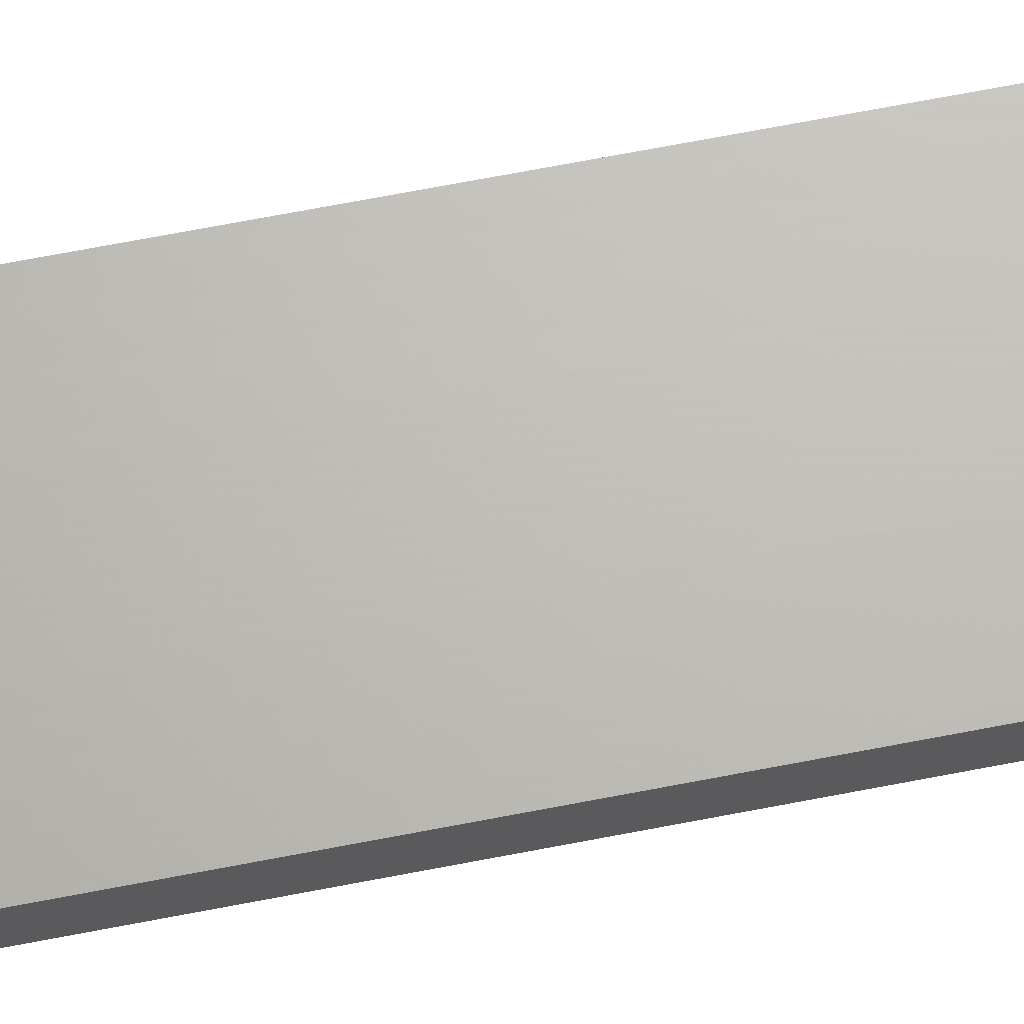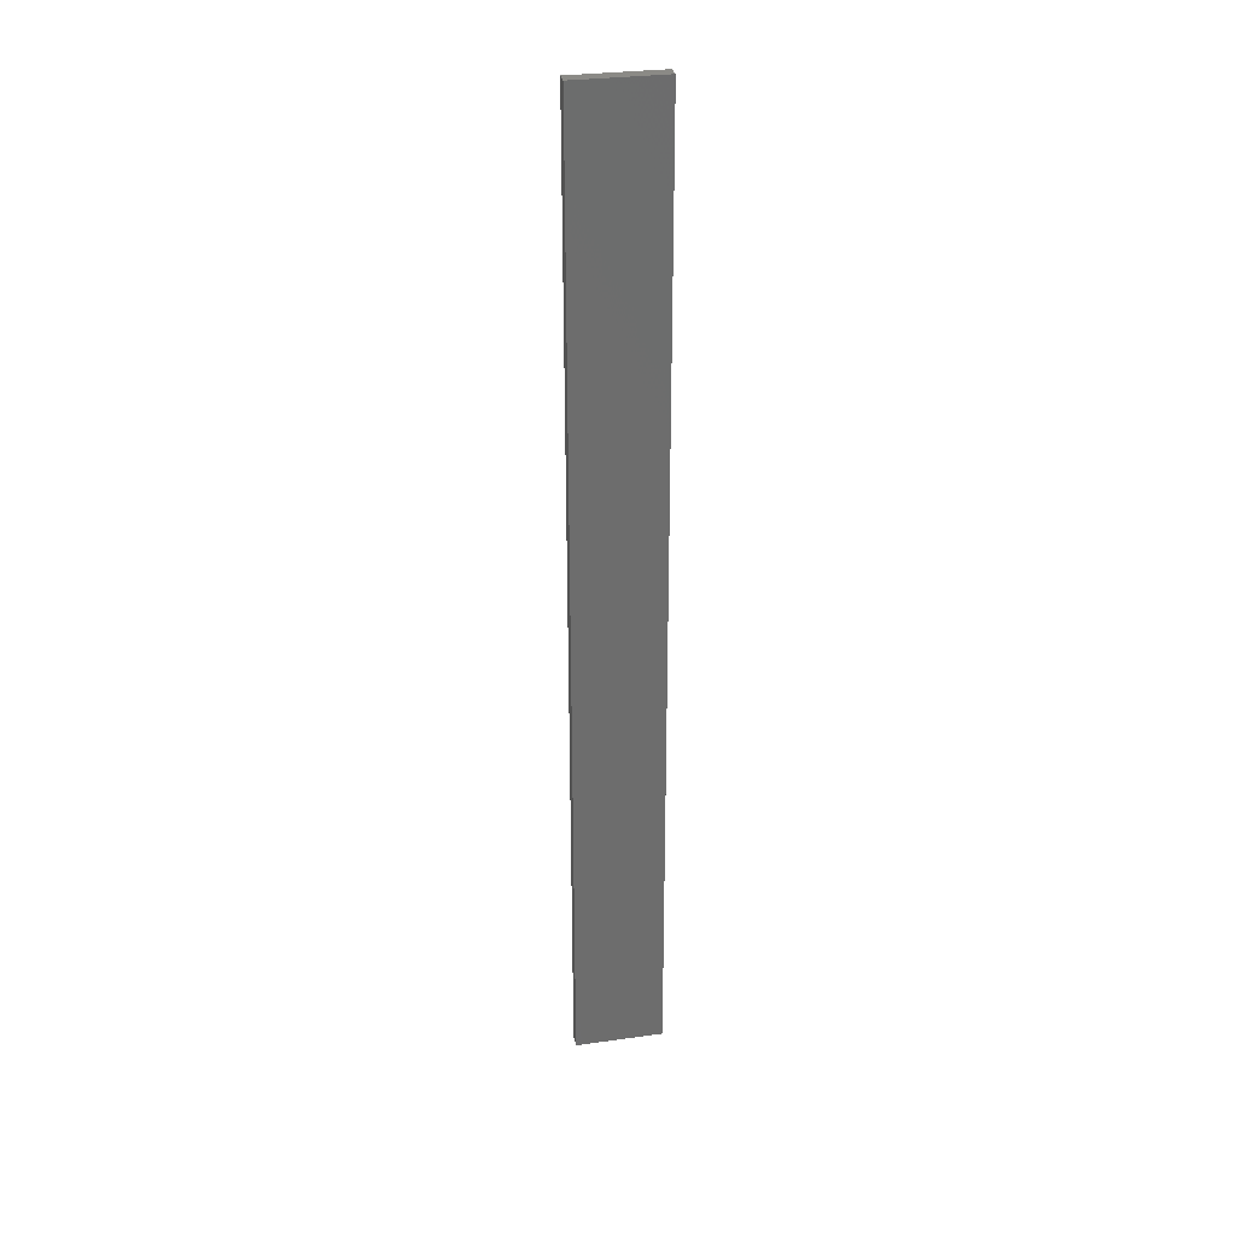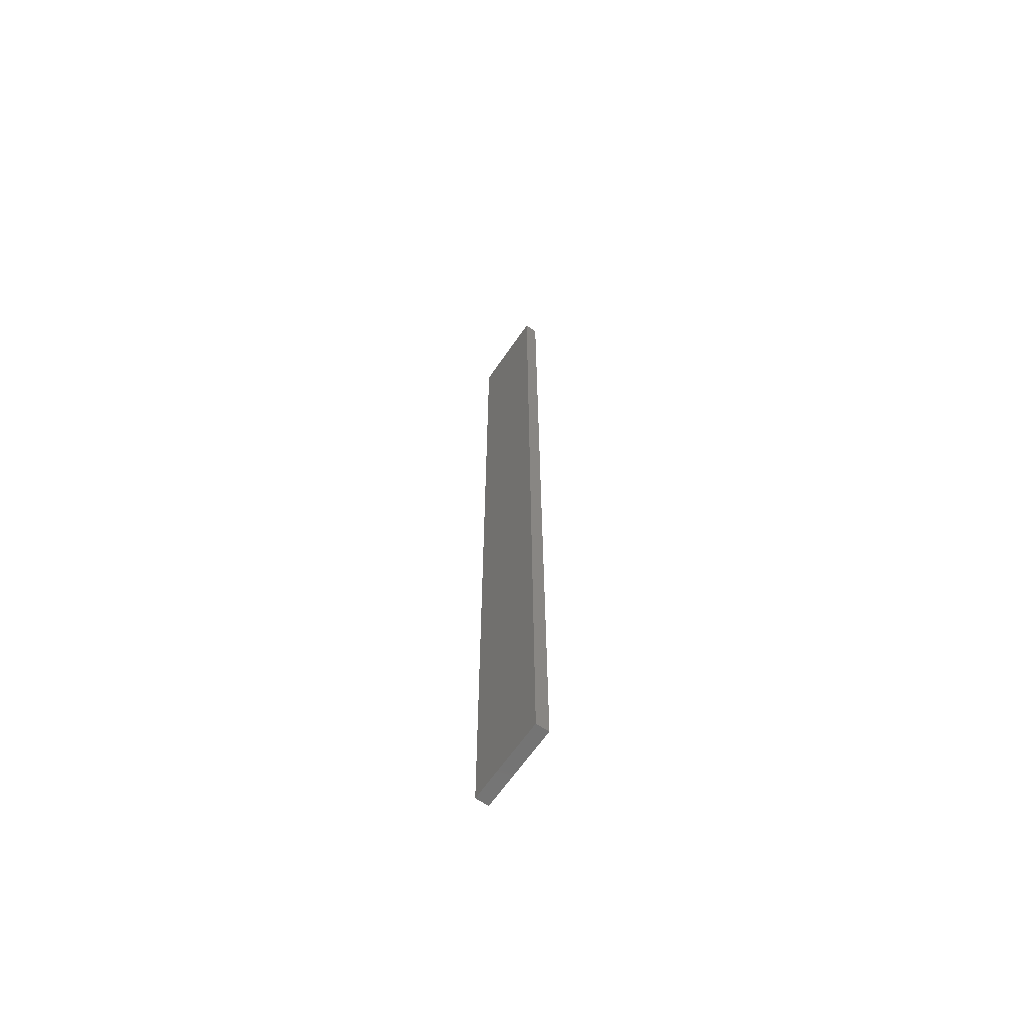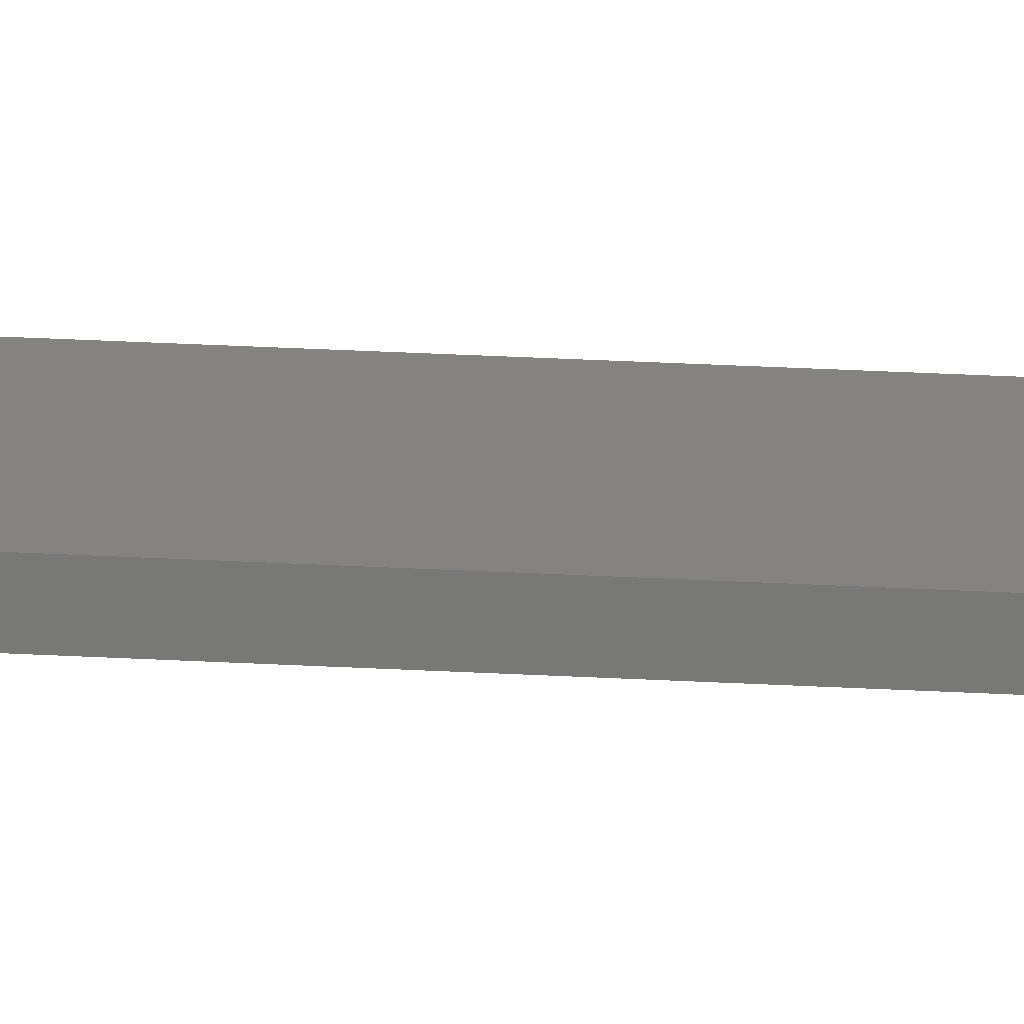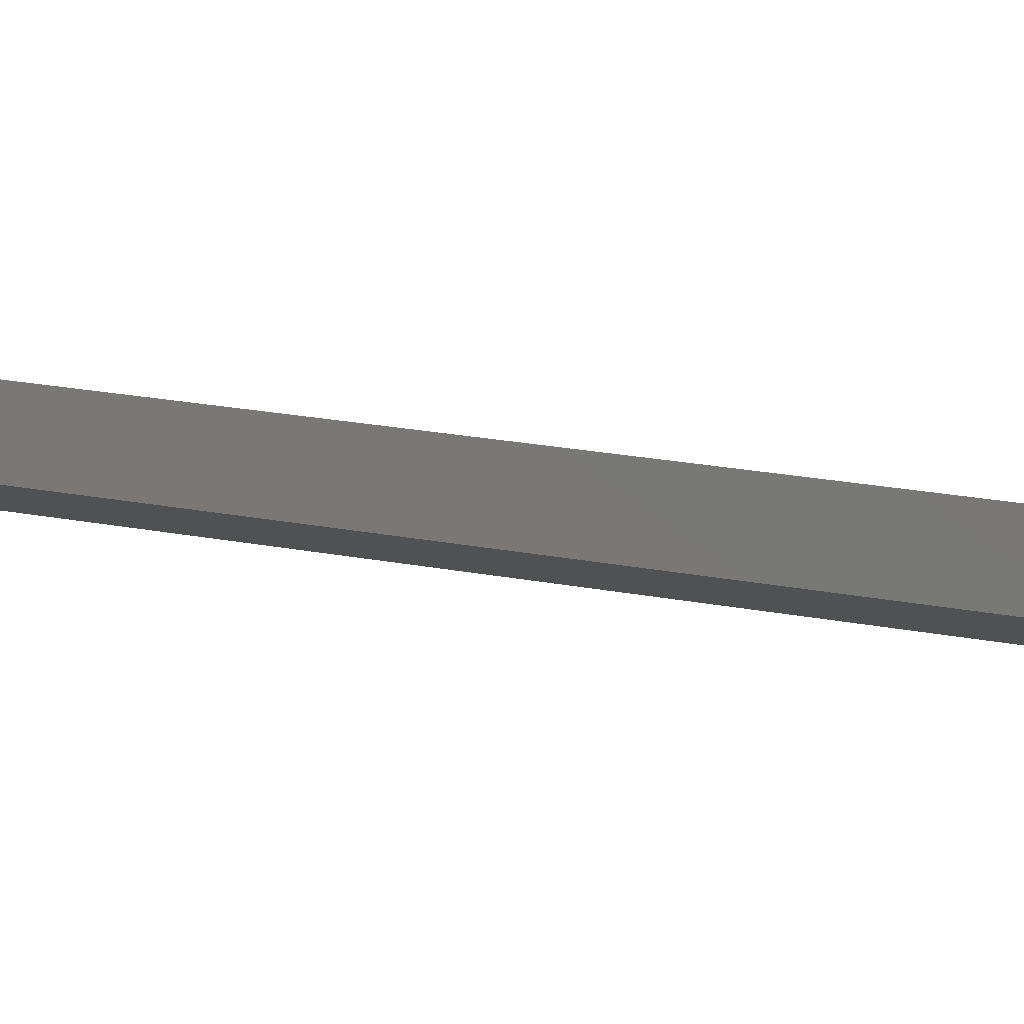
<metadata>
{"format":"stl","ext":"stl","renderer":"f3d","projection":"perspective","resolution":1024,"background":"white","views":[{"elev":54.4,"azim":77.5,"up":"+Y"},{"elev":30.7,"azim":156.6,"up":"+Z"},{"elev":-64.7,"azim":-136.5,"up":"+Z"},{"elev":30.6,"azim":-85.5,"up":"+Y"},{"elev":6.3,"azim":-40.9,"up":"+Y"}]}
</metadata>
<code>
# stl→obj: 16 verts, 28 faces
v 19.15 2.377 -327.6
v 19.15 2.377 -324
v 19.26 2.355 -324
v 19.26 2.355 -327.6
v 19.37 2.332 -324
v 19.37 2.332 -327.6
v 19.47 2.309 -324
v 19.47 2.309 -327.6
v 19.46 2.26 -324
v 19.46 2.26 -327.6
v 19.14 2.328 -324
v 19.25 2.306 -327.6
v 19.25 2.306 -324
v 19.36 2.283 -324
v 19.14 2.328 -327.6
v 19.36 2.283 -327.6
f 1 2 3
f 4 3 5
f 4 1 3
f 6 5 7
f 6 4 5
f 8 6 7
f 8 9 10
f 7 9 8
f 11 12 13
f 13 12 14
f 15 12 11
f 14 16 9
f 12 16 14
f 16 10 9
f 15 11 1
f 11 2 1
f 5 14 9
f 5 9 7
f 3 13 14
f 3 14 5
f 2 11 13
f 2 13 3
f 16 6 10
f 10 6 8
f 12 4 16
f 16 4 6
f 15 1 12
f 12 1 4

</code>
